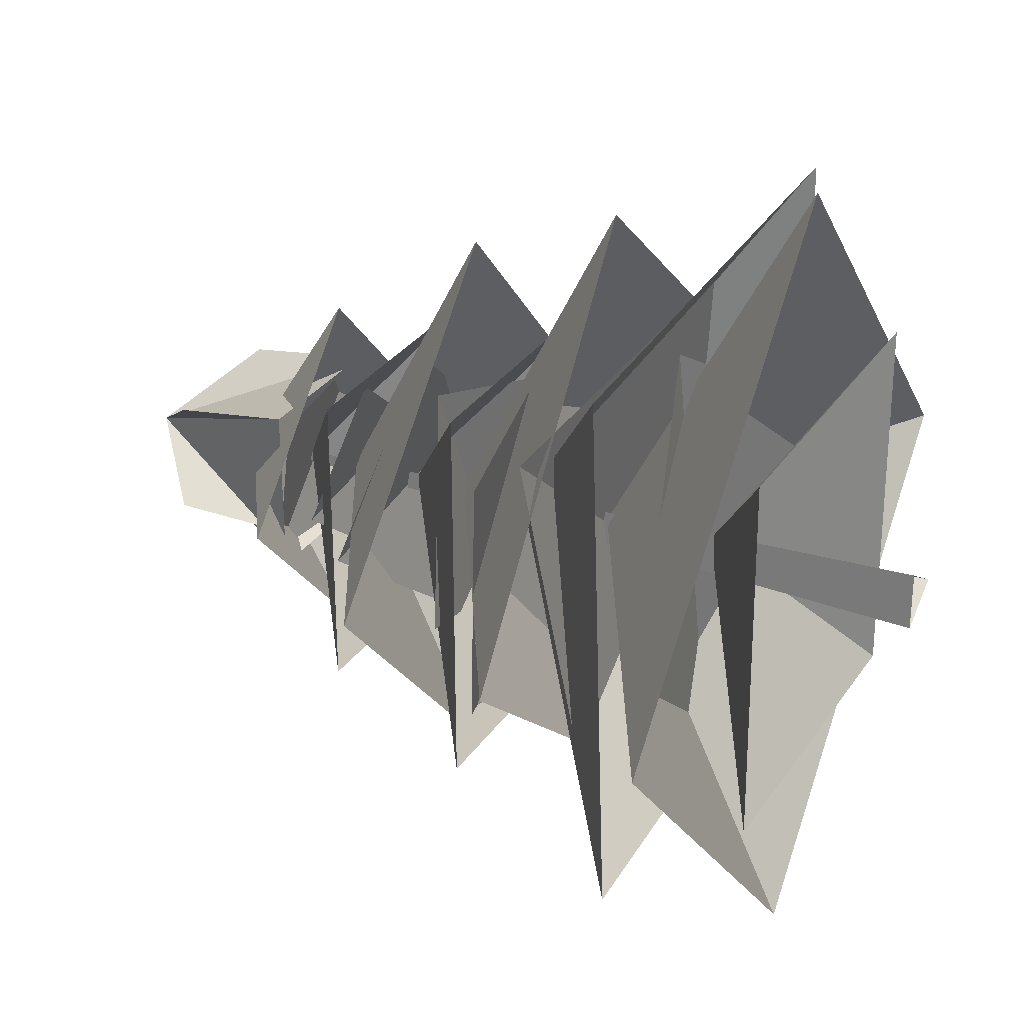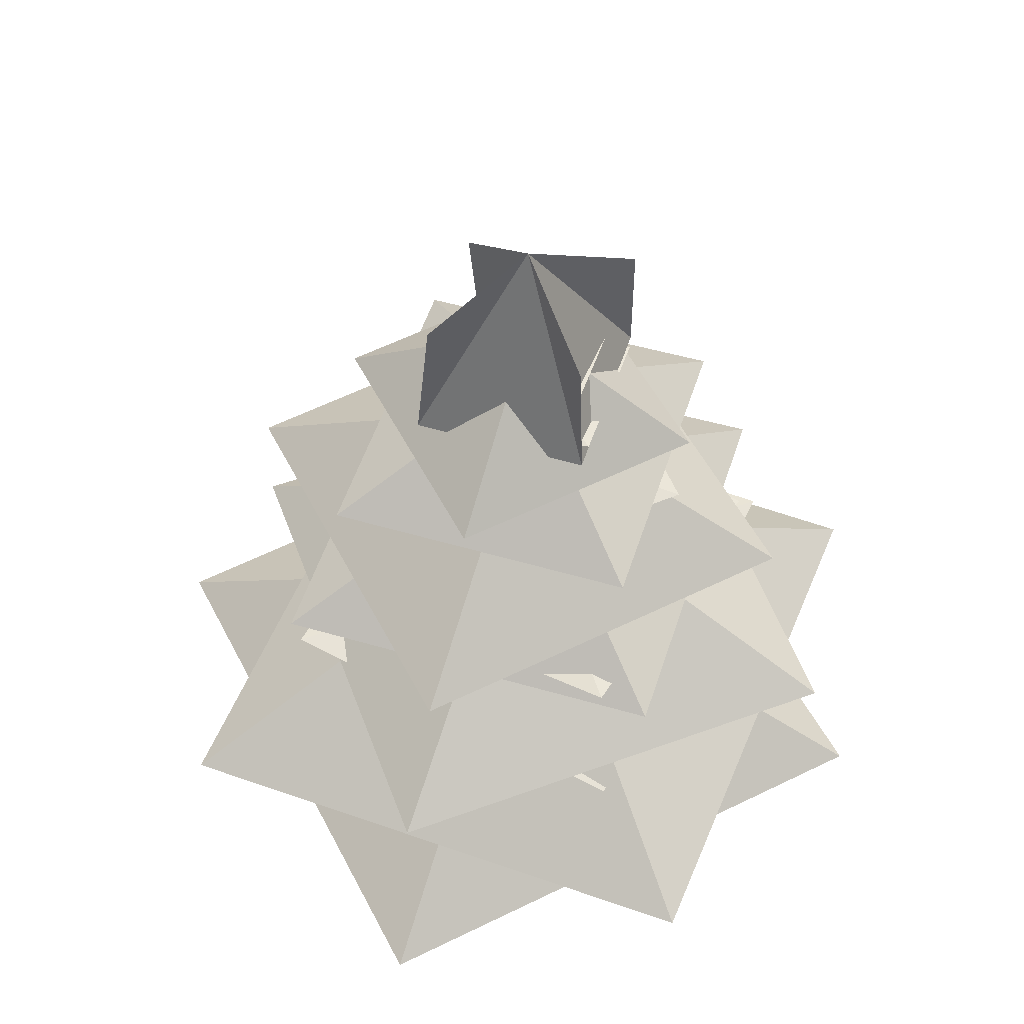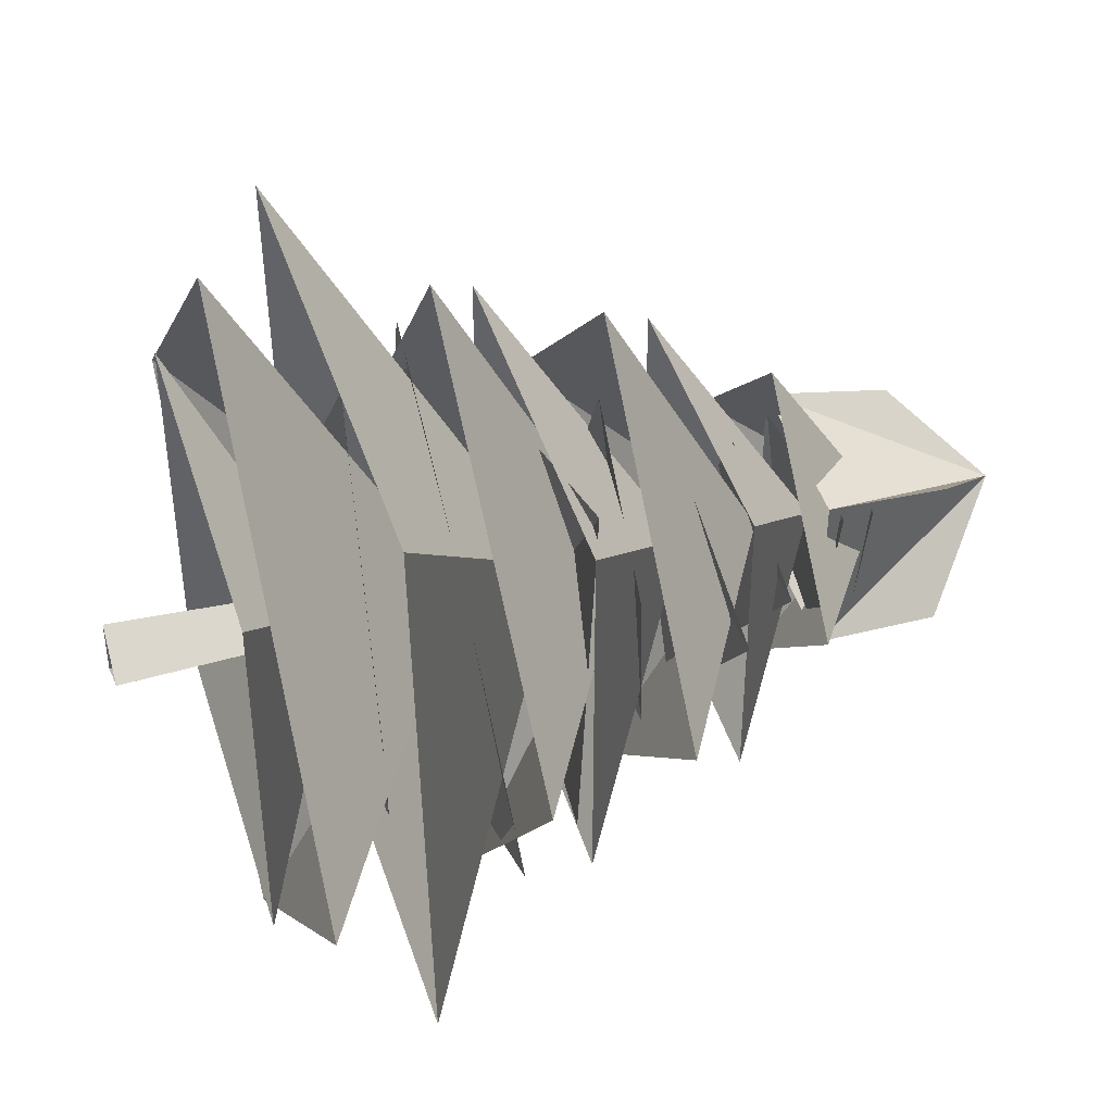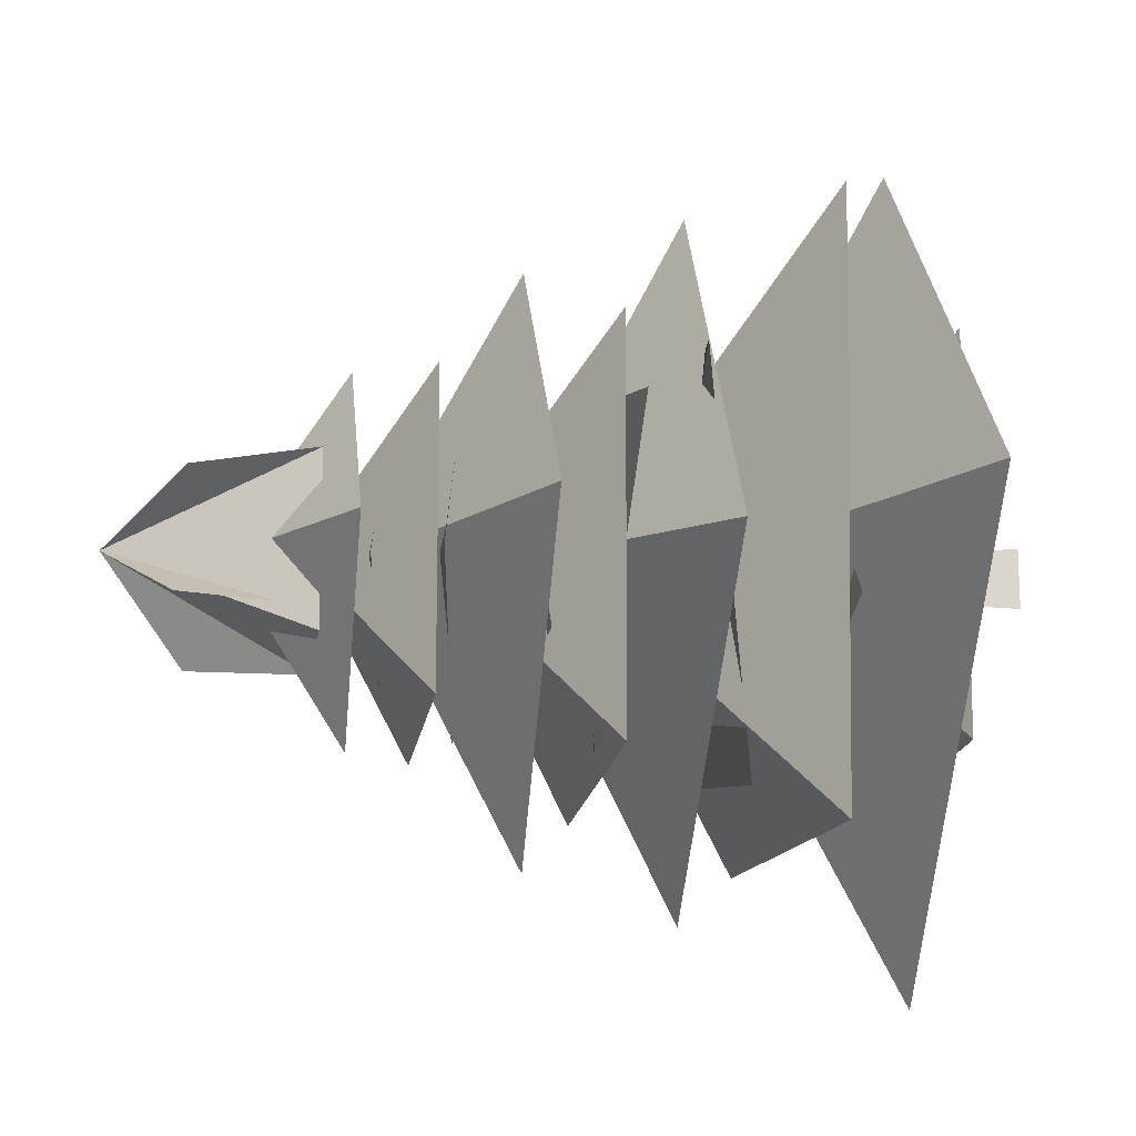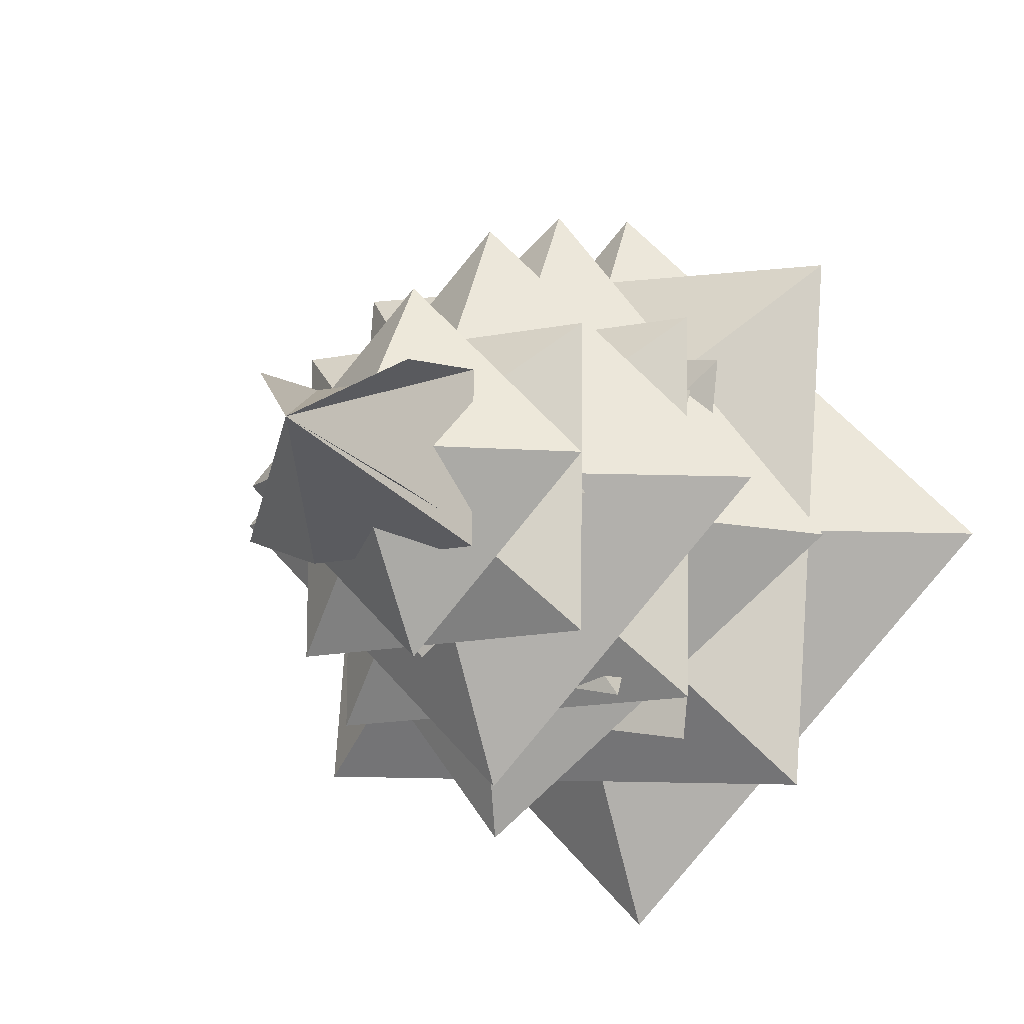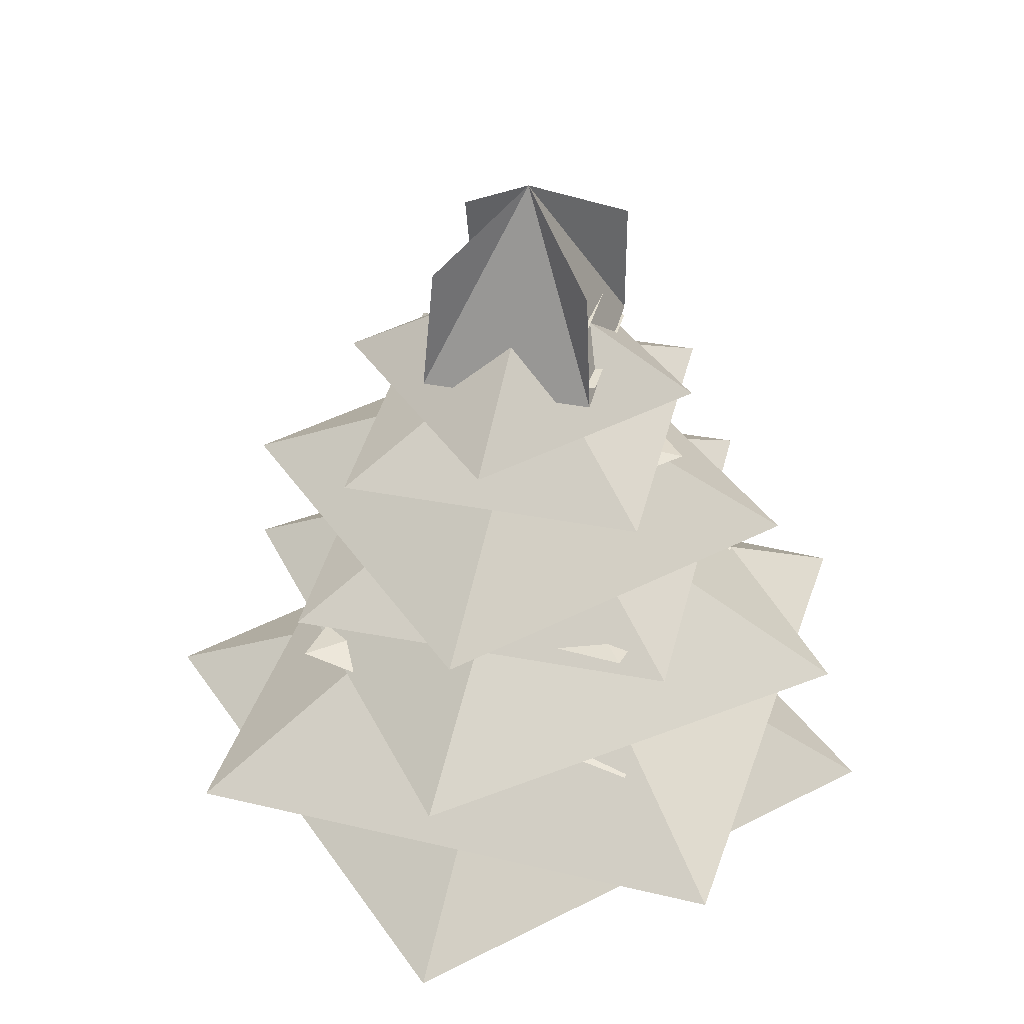
<metadata>
{"format":"obj","ext":"obj","renderer":"f3d","projection":"perspective","resolution":1024,"background":"white","views":[{"elev":28.4,"azim":-63.9,"up":"+Z"},{"elev":54.0,"azim":17.6,"up":"+Y"},{"elev":43.6,"azim":73.2,"up":"+Z"},{"elev":-14.8,"azim":-97.5,"up":"+Z"},{"elev":-12.0,"azim":-154.5,"up":"+Z"},{"elev":41.4,"azim":13.3,"up":"+Y"}]}
</metadata>
<code>
o NW_NATURE_TANNE_100P
v 5.317 1.635 -0.002622
v -5.747 1.635 -0.03994
v -0.2139 1.635 5.602
v -0.309 1.635 -5.67
v 4.281 3.032 -3.319
v 3.667 3.032 4.371
v -3.392 3.032 -3.805
v -3.964 3.032 3.971
v 4.811 4.399 0.7175
v -4.349 4.399 -0.4386
v 0.8025 4.399 -4.518
v -0.2651 4.399 4.828
v 0.03335 4.577 0.05285
v 0.03335 5.903 0.05285
v 3.798 6.543 0.01333
v -4.084 6.543 -0.01326
v -0.1428 6.543 4.006
v -0.2105 6.543 -4.024
v 2.637 5.583 2.603
v -2.74 5.583 -2.811
v -2.793 5.583 2.638
v 2.657 5.583 -2.905
v 2.6 1.324 -2.743
v 2.581 1.324 2.576
v -2.664 1.324 2.61
v -2.612 1.324 -2.652
v 0.03335 6.854 0.05285
v 0.03335 8.639 0.05285
v 2.05 7.815 2.027
v -2.114 7.815 -2.165
v -2.156 7.815 2.055
v 2.065 7.815 -2.238
v 0.03335 7.611 0.05285
v 0.06628 3.006 0.1136
v 2.41 8.782 0.0279
v -2.566 8.782 0.01111
v -0.07787 8.782 2.549
v -0.1206 8.782 -2.521
v 0.03335 9.386 0.05285
v 0.03335 10.38 0.05285
v 1.175 10.85 -1.234
v -1.173 9.187 -1.193
v 1.065 10.87 0.9932
v -1.098 10.87 0.9204
v -1.196 9.187 1.178
v 1.166 9.187 1.162
v 1.175 9.187 -1.234
v -1.05 11 -0.7094
v -0.9477 9.298 -0.8179
v 0.03335 11.95 0.05285
v 0.4817 -0.03241 0.004973
v 0.0126 11.51 0.01316
v -0.2149 -0.03241 0.4235
v -0.2291 -0.03241 -0.389
v 1.982 5.833 2.637
v -1.785 5.833 -2.752
v -2.718 5.291 1.638
v -0.5876 3.296 3.158
v 0.7848 3.296 -3.272
v -3.062 2.754 -0.9607
v 1.203 9.14 -1.089
v -1.006 9.389 -1.089
v 1.203 9.389 0.9744
v 2.353 7.732 0.1816
v -2.156 7.732 -0.2962
v -0.2932 7.358 2.176
v -0.9323 6.745 1.962
v 1.13 6.745 -2.076
v -1.846 6.371 -1.223
v -1.006 9.14 0.9744
v 2.197 3.937 3.048
v 3.054 4.556 -2.362
v -2.856 4.556 2.247
v -2 3.937 -3.162
v 0.3598 8.333 -1.546
v 1.602 8.583 0.102
v -1.404 8.583 -0.2165
v -0.1626 8.333 1.431
v 0.4904 7.358 -2.29
v 2.043 6.371 1.109
v 2.915 5.291 -1.753
v 3.259 2.754 0.8462
v 0.9482 9.719 -0.8509
v 0.9482 9.911 0.7363
v -0.751 9.911 -0.8509
v -0.751 9.719 0.7363
f 53 51 52
f 51 54 52
f 54 53 52
f 13 2 3
f 2 13 3
f 13 4 2
f 4 13 2
f 6 14 5
f 14 6 5
f 14 8 6
f 8 14 6
f 27 9 11
f 9 27 11
f 27 12 9
f 12 27 9
f 13 3 1
f 13 1 4
f 3 13 1
f 1 13 4
f 14 7 8
f 7 14 8
f 14 5 7
f 5 14 7
f 28 16 17
f 16 28 17
f 28 18 16
f 18 28 16
f 33 20 21
f 20 33 21
f 33 22 20
f 22 33 20
f 34 26 25
f 26 34 25
f 34 23 26
f 23 34 26
f 27 11 10
f 27 10 12
f 11 27 10
f 10 27 12
f 28 17 15
f 28 15 18
f 17 28 15
f 15 28 18
f 39 30 31
f 30 39 31
f 39 32 30
f 32 39 30
f 33 21 19
f 21 33 19
f 33 19 22
f 19 33 22
f 34 25 24
f 25 34 24
f 34 24 23
f 24 34 23
f 40 36 37
f 36 40 37
f 40 38 36
f 38 40 36
f 39 31 29
f 31 39 29
f 39 29 32
f 29 39 32
f 40 37 35
f 40 35 38
f 37 40 35
f 35 40 38
f 47 50 42
f 50 47 42
f 50 46 47
f 46 50 47
f 50 42 45
f 42 50 45
f 50 45 46
f 45 50 46
f 50 43 46
f 43 50 46
f 41 50 47
f 50 41 47
f 44 50 45
f 50 44 45
f 48 50 49
f 50 48 49
f 57 56 55
f 60 59 58
f 61 63 62
f 66 65 64
f 69 68 67
f 70 62 63
f 71 73 72
f 74 72 73
f 75 76 77
f 78 77 76
f 79 64 65
f 80 67 68
f 81 55 56
f 82 58 59
f 83 84 85
f 86 85 84

</code>
